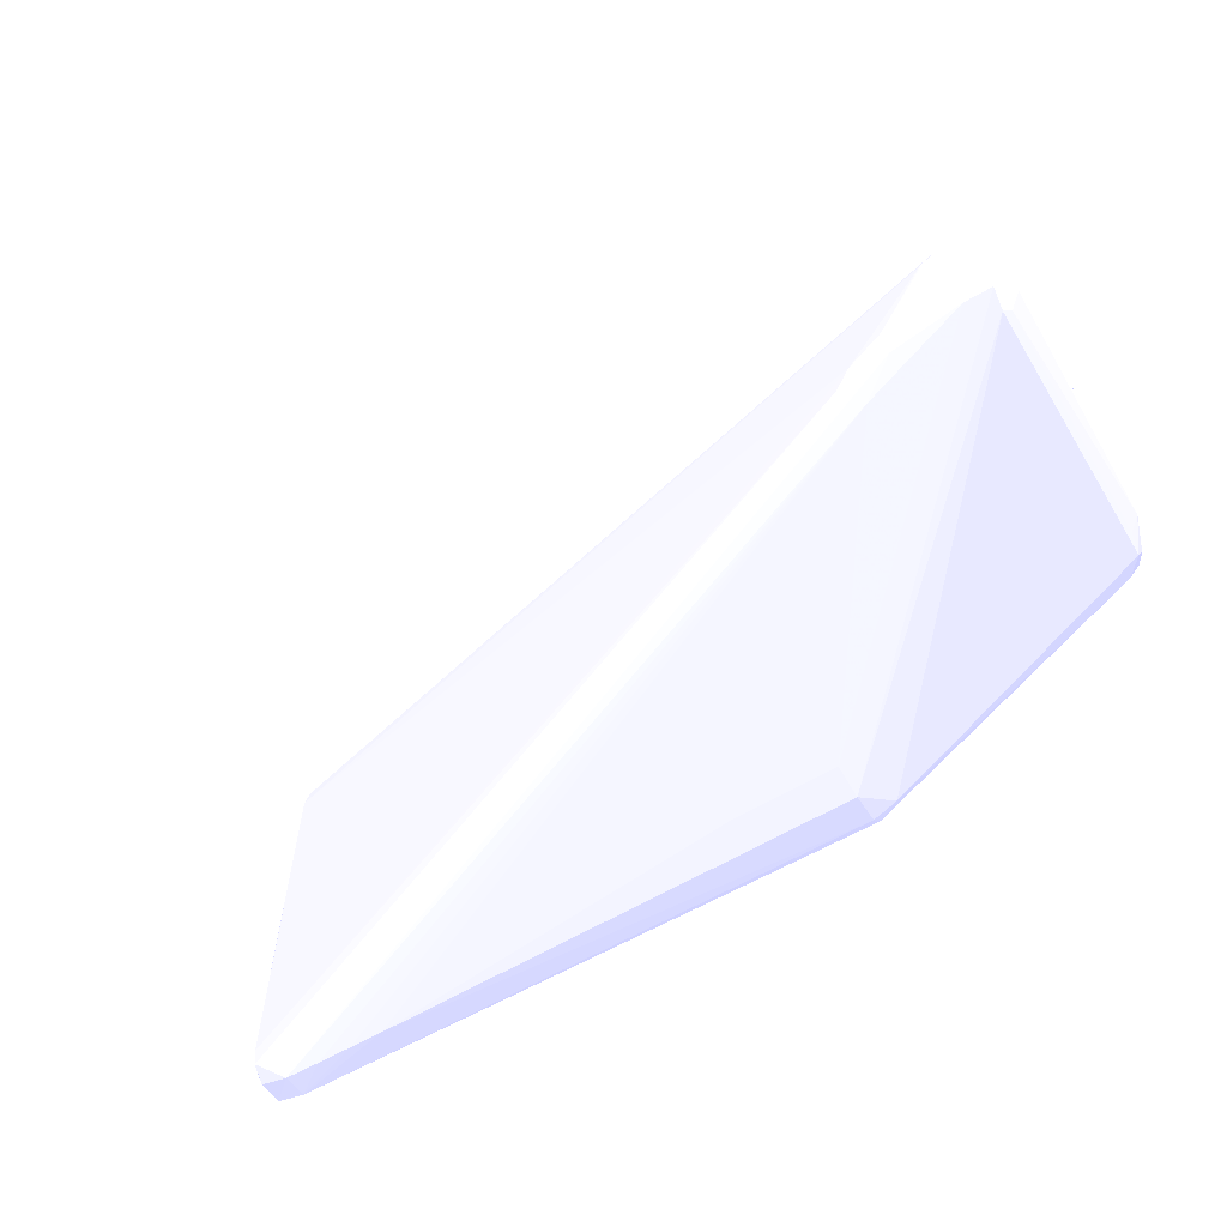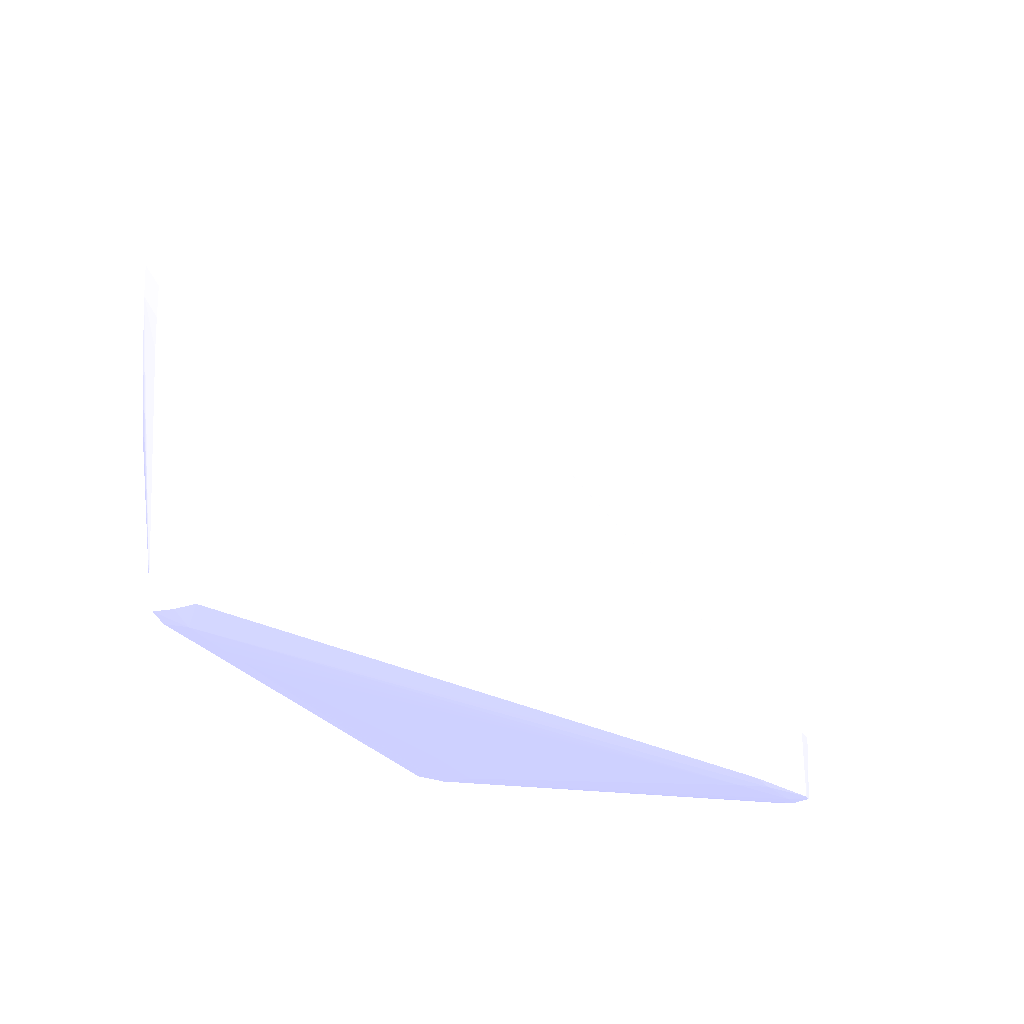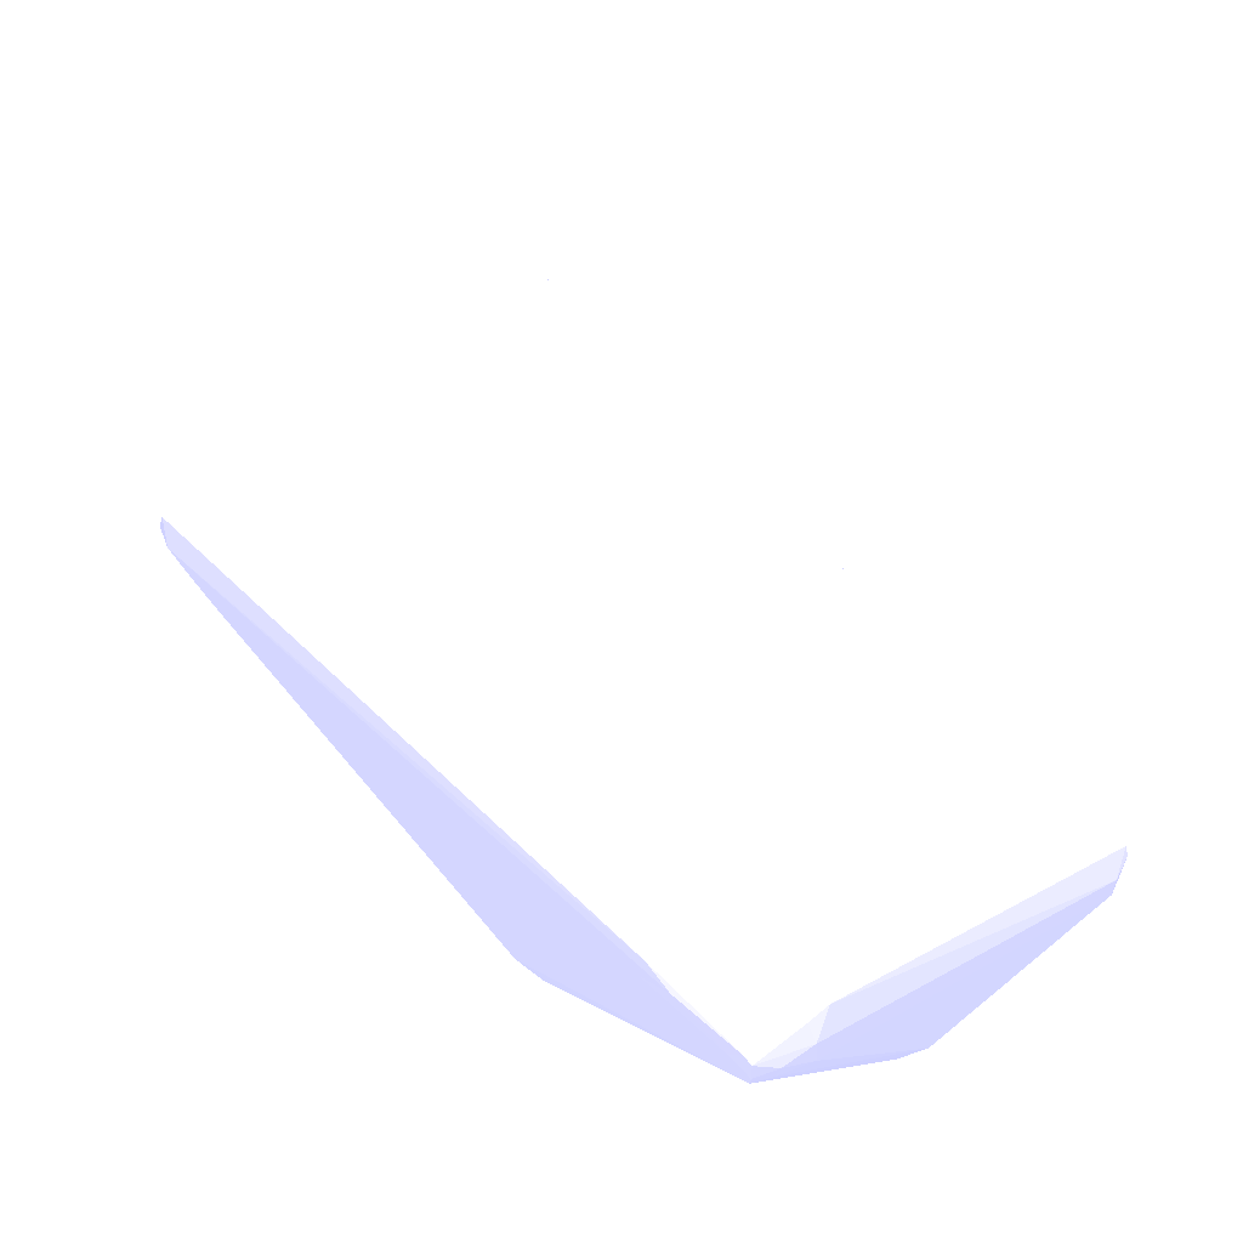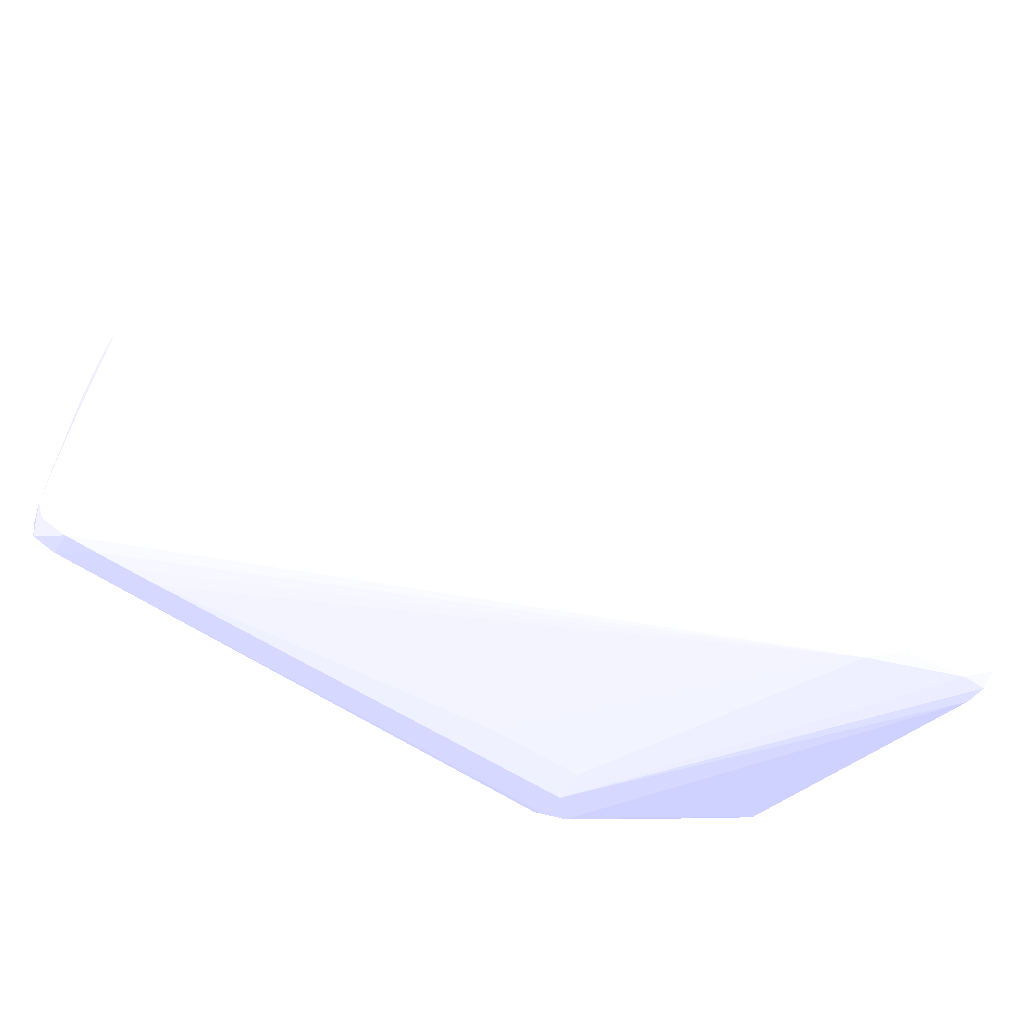
<metadata>
{"format":"obj","ext":"obj","renderer":"f3d","projection":"perspective","resolution":1024,"background":"white","views":[{"elev":-64.7,"azim":30.2,"up":"+Y"},{"elev":-22.5,"azim":-68.2,"up":"+Y"},{"elev":61.8,"azim":50.3,"up":"+Z"},{"elev":-63.0,"azim":-32.4,"up":"+Y"}]}
</metadata>
<code>
v 0.06419 0.001287 -0.1034 0.6118 0.6157 0.9412
v 0.08835 0.001244 -0.1058 0.6118 0.6157 0.9412
v 0.08594 0.001244 -0.1058 0.6118 0.6157 0.9412
v 0.06661 0.001241 -0.1058 0.6118 0.6157 0.9412
v 0.06419 0.001237 -0.1058 0.6118 0.6157 0.9412
v 0.06178 0.001277 -0.1034 0.6118 0.6157 0.9412
v 0.1229 0.0002829 -0.09943 0.6118 0.6157 0.9412
v 0.1221 0.0006797 -0.1008 0.6118 0.6157 0.9412
v 0.1222 0.001269 -0.1034 0.6118 0.6157 0.9412
v 0.09077 0.001227 -0.1058 0.6118 0.6157 0.9412
v 0.1101 0.0005975 -0.1076 0.6118 0.6157 0.9412
v 0.1077 0.0005975 -0.1076 0.6118 0.6157 0.9412
v 0.1028 0.0005939 -0.1076 0.6118 0.6157 0.9412
v 0.06178 0.000551 -0.1075 0.6118 0.6157 0.9412
v 0.06178 0.001227 -0.1058 0.6118 0.6157 0.9412
v 0.0956 0.0005868 -0.1076 0.6118 0.6157 0.9412
v 0.0811 0.0005725 -0.1076 0.6118 0.6157 0.9412
v 0.05974 0.0005761 -0.1058 0.6118 0.6157 0.9412
v 0.05971 0.0006011 -0.1034 0.6118 0.6157 0.9412
v 0.06 0.0003794 -0.1015 0.6118 0.6157 0.9412
v 0.06178 0.0006011 -0.1013 0.6118 0.6157 0.9412
v 0.1239 -0.02861 -0.07763 0.6118 0.6157 0.9412
v 0.1239 0.0002829 -0.09943 0.6118 0.6157 0.9412
v 0.1242 0.0005296 -0.1009 0.6118 0.6157 0.9412
v 0.1242 0.0006011 -0.1034 0.6118 0.6157 0.9412
v 0.1238 0.0002865 -0.1058 0.6118 0.6157 0.9412
v 0.1222 0.0007011 -0.1058 0.6118 0.6157 0.9412
v 0.1198 0.000812 -0.1058 0.6118 0.6157 0.9412
v 0.1173 0.0008727 -0.1058 0.6118 0.6157 0.9412
v 0.1125 0.0005689 -0.1076 0.6118 0.6157 0.9412
v 0.1101 -0.001276 -0.1082 0.6118 0.6157 0.9412
v 0.06178 -0.001276 -0.1081 0.6118 0.6157 0.9412
v 0.06003 0.0003437 -0.1073 0.6118 0.6157 0.9412
v 0.05891 -0.001276 -0.1058 0.6118 0.6157 0.9412
v 0.05891 -0.001276 -0.1034 0.6118 0.6157 0.9412
v 0.05977 -0.001276 -0.1013 0.6118 0.6157 0.9412
v 0.1209 -0.02897 -0.07792 0.6118 0.6157 0.9412
v 0.1222 -0.02866 -0.07766 0.6118 0.6157 0.9412
v 0.1239 -0.03026 -0.07765 0.6118 0.6157 0.9412
v 0.1248 -0.03026 -0.0792 0.6118 0.6157 0.9412
v 0.1249 -0.001276 -0.1009 0.6118 0.6157 0.9412
v 0.1223 -0.03014 -0.07768 0.6118 0.6157 0.9412
v 0.1251 -0.001276 -0.1034 0.6118 0.6157 0.9412
v 0.1234 -3.875e-05 -0.107 0.6118 0.6157 0.9412
v 0.1243 -0.001276 -0.1058 0.6118 0.6157 0.9412
v 0.1125 -0.001276 -0.1081 0.6118 0.6157 0.9412
v 0.1101 -0.003692 -0.1082 0.6118 0.6157 0.9412
v 0.09801 -0.01335 -0.1082 0.6118 0.6157 0.9412
v 0.09318 -0.01335 -0.1082 0.6118 0.6157 0.9412
v 0.06178 -0.006108 -0.1081 0.6118 0.6157 0.9412
v 0.05976 -0.001276 -0.1075 0.6118 0.6157 0.9412
v 0.0589 -0.003692 -0.1058 0.6118 0.6157 0.9412
v 0.05891 -0.008524 -0.1058 0.6118 0.6157 0.9412
v 0.05895 -0.01577 -0.1034 0.6118 0.6157 0.9412
v 0.05895 -0.01818 -0.1034 0.6118 0.6157 0.9412
v 0.05898 -0.0206 -0.1034 0.6118 0.6157 0.9412
v 0.05901 -0.02302 -0.1034 0.6118 0.6157 0.9412
v 0.05987 -0.0206 -0.1017 0.6118 0.6157 0.9412
v 0.05989 -0.02302 -0.1017 0.6118 0.6157 0.9412
v 0.06003 -0.03268 -0.1019 0.6118 0.6157 0.9412
v 0.1149 -0.03289 -0.0799 0.6118 0.6157 0.9412
v 0.1173 -0.03268 -0.07905 0.6118 0.6157 0.9412
v 0.1209 -0.02925 -0.07792 0.6118 0.6157 0.9412
v 0.123 -0.03416 -0.07777 0.6118 0.6157 0.9412
v 0.1238 -0.03416 -0.07777 0.6118 0.6157 0.9412
v 0.1246 -0.03268 -0.0792 0.6118 0.6157 0.9412
v 0.1251 -0.03026 -0.08161 0.6118 0.6157 0.9412
v 0.125 -0.01818 -0.1034 0.6118 0.6157 0.9412
v 0.1246 -0.01577 -0.1058 0.6118 0.6157 0.9412
v 0.1245 -0.01335 -0.1058 0.6118 0.6157 0.9412
v 0.1245 -0.008524 -0.1058 0.6118 0.6157 0.9412
v 0.1244 -0.003692 -0.1058 0.6118 0.6157 0.9412
v 0.1235 -0.001276 -0.107 0.6118 0.6157 0.9412
v 0.1125 -0.003692 -0.1081 0.6118 0.6157 0.9412
v 0.1222 -0.01335 -0.1073 0.6118 0.6157 0.9412
v 0.1222 -0.01577 -0.1073 0.6118 0.6157 0.9412
v 0.1101 -0.01335 -0.1081 0.6118 0.6157 0.9412
v 0.1077 -0.01335 -0.1082 0.6118 0.6157 0.9412
v 0.1077 -0.01094 -0.1082 0.6118 0.6157 0.9412
v 0.1077 -0.008524 -0.1082 0.6118 0.6157 0.9412
v 0.1053 -0.01335 -0.1082 0.6118 0.6157 0.9412
v 0.1028 -0.01577 -0.1082 0.6118 0.6157 0.9412
v 0.09077 -0.01335 -0.1082 0.6118 0.6157 0.9412
v 0.07627 -0.01094 -0.1081 0.6118 0.6157 0.9412
v 0.06178 -0.008524 -0.1081 0.6118 0.6157 0.9412
v 0.05976 -0.006108 -0.1075 0.6118 0.6157 0.9412
v 0.05893 -0.01094 -0.1058 0.6118 0.6157 0.9412
v 0.05977 -0.008524 -0.1075 0.6118 0.6157 0.9412
v 0.05919 -0.03268 -0.1034 0.6118 0.6157 0.9412
v 0.06018 -0.03417 -0.1019 0.6118 0.6157 0.9412
v 0.1137 -0.03391 -0.08039 0.6118 0.6157 0.9412
v 0.1149 -0.03424 -0.08004 0.6118 0.6157 0.9412
v 0.1222 -0.03445 -0.07915 0.6118 0.6157 0.9412
v 0.1173 -0.03447 -0.07969 0.6118 0.6157 0.9412
v 0.124 -0.03434 -0.0792 0.6118 0.6157 0.9412
v 0.1243 -0.03264 -0.08158 0.6118 0.6157 0.9412
v 0.1242 -0.02015 -0.1034 0.6118 0.6157 0.9412
v 0.1239 -0.01977 -0.1052 0.6118 0.6157 0.9412
v 0.1242 -0.01817 -0.1059 0.6118 0.6157 0.9412
v 0.1236 -0.01735 -0.1071 0.6118 0.6157 0.9412
v 0.1237 -0.01577 -0.1071 0.6118 0.6157 0.9412
v 0.1237 -0.01335 -0.1071 0.6118 0.6157 0.9412
v 0.1125 -0.01335 -0.108 0.6118 0.6157 0.9412
v 0.1198 -0.01818 -0.1073 0.6118 0.6157 0.9412
v 0.1173 -0.01818 -0.1075 0.6118 0.6157 0.9412
v 0.1149 -0.01577 -0.1078 0.6118 0.6157 0.9412
v 0.1125 -0.01577 -0.1079 0.6118 0.6157 0.9412
v 0.1077 -0.01577 -0.1081 0.6118 0.6157 0.9412
v 0.1053 -0.01577 -0.1082 0.6118 0.6157 0.9412
v 0.1028 -0.01818 -0.1081 0.6118 0.6157 0.9412
v 0.09318 -0.01577 -0.1081 0.6118 0.6157 0.9412
v 0.07386 -0.01094 -0.1081 0.6118 0.6157 0.9412
v 0.06419 -0.01094 -0.108 0.6118 0.6157 0.9412
v 0.06178 -0.01094 -0.108 0.6118 0.6157 0.9412
v 0.05981 -0.01094 -0.1075 0.6118 0.6157 0.9412
v 0.05899 -0.01335 -0.1058 0.6118 0.6157 0.9412
v 0.05984 -0.03445 -0.1034 0.6118 0.6157 0.9412
v 0.0591 -0.01577 -0.1058 0.6118 0.6157 0.9412
v 0.05972 -0.03268 -0.1053 0.6118 0.6157 0.9412
v 0.05998 -0.03435 -0.105 0.6118 0.6157 0.9412
v 0.06178 -0.03506 -0.1034 0.6118 0.6157 0.9412
v 0.1149 -0.0347 -0.08161 0.6118 0.6157 0.9412
v 0.1028 -0.03523 -0.1009 0.6118 0.6157 0.9412
v 0.1028 -0.03523 -0.1034 0.6118 0.6157 0.9412
v 0.1238 -0.03422 -0.08076 0.6118 0.6157 0.9412
v 0.1227 -0.01897 -0.1068 0.6118 0.6157 0.9412
v 0.1046 -0.03434 -0.1053 0.6118 0.6157 0.9412
v 0.1211 -0.01943 -0.107 0.6118 0.6157 0.9412
v 0.122 -0.01817 -0.1071 0.6118 0.6157 0.9412
v 0.1042 -0.03171 -0.107 0.6118 0.6157 0.9412
v 0.1149 -0.01818 -0.1077 0.6118 0.6157 0.9412
v 0.1125 -0.01818 -0.1078 0.6118 0.6157 0.9412
v 0.1053 -0.01818 -0.1081 0.6118 0.6157 0.9412
v 0.1028 -0.02302 -0.1077 0.6118 0.6157 0.9412
v 0.09318 -0.01818 -0.1079 0.6118 0.6157 0.9412
v 0.09077 -0.01577 -0.1081 0.6118 0.6157 0.9412
v 0.07627 -0.01335 -0.108 0.6118 0.6157 0.9412
v 0.06178 -0.01335 -0.1078 0.6118 0.6157 0.9412
v 0.06048 -0.02223 -0.107 0.6118 0.6157 0.9412
v 0.06033 -0.0206 -0.1071 0.6118 0.6157 0.9412
v 0.06015 -0.01818 -0.1072 0.6118 0.6157 0.9412
v 0.06 -0.01577 -0.1073 0.6118 0.6157 0.9412
v 0.05989 -0.01335 -0.1074 0.6118 0.6157 0.9412
v 0.07386 -0.01335 -0.108 0.6118 0.6157 0.9412
v 0.06178 -0.03268 -0.106 0.6118 0.6157 0.9412
v 0.06178 -0.03458 -0.1053 0.6118 0.6157 0.9412
v 0.06419 -0.03514 -0.1034 0.6118 0.6157 0.9412
v 0.06661 -0.0352 -0.1034 0.6118 0.6157 0.9412
v 0.06903 -0.03523 -0.1034 0.6118 0.6157 0.9412
v 0.0956 -0.03523 -0.1009 0.6118 0.6157 0.9412
v 0.1028 -0.03456 -0.1056 0.6118 0.6157 0.9412
v 0.1028 -0.03292 -0.1068 0.6118 0.6157 0.9412
v 0.1028 -0.03171 -0.107 0.6118 0.6157 0.9412
v 0.1028 -0.03026 -0.1071 0.6118 0.6157 0.9412
v 0.1012 -0.03155 -0.107 0.6118 0.6157 0.9412
v 0.1004 -0.02543 -0.1075 0.6118 0.6157 0.9412
v 0.07144 -0.01577 -0.1077 0.6118 0.6157 0.9412
v 0.06178 -0.01577 -0.1076 0.6118 0.6157 0.9412
v 0.06178 -0.01818 -0.1074 0.6118 0.6157 0.9412
v 0.06178 -0.0206 -0.1072 0.6118 0.6157 0.9412
v 0.06178 -0.02257 -0.107 0.6118 0.6157 0.9412
v 0.06711 -0.02438 -0.107 0.6118 0.6157 0.9412
v 0.07725 -0.02668 -0.107 0.6118 0.6157 0.9412
v 0.09318 -0.02952 -0.107 0.6118 0.6157 0.9412
v 0.06419 -0.01818 -0.1074 0.6118 0.6157 0.9412
v 0.09318 -0.02785 -0.1071 0.6118 0.6157 0.9412
v 0.06903 -0.02302 -0.1071 0.6118 0.6157 0.9412
v 0.06903 -0.02458 -0.107 0.6118 0.6157 0.9412
f 1 2 3
f 1 3 4
f 1 4 5
f 1 5 15
f 1 15 6
f 1 6 7
f 1 7 8
f 1 8 9
f 1 9 2
f 2 9 10
f 2 10 11
f 2 11 3
f 3 11 4
f 4 11 12
f 4 12 13
f 4 13 5
f 5 14 15
f 5 13 16
f 5 16 17
f 5 17 14
f 6 15 18
f 6 18 19
f 6 19 20
f 6 20 21
f 6 21 7
f 7 22 23
f 7 23 8
f 7 21 22
f 8 23 9
f 9 23 24
f 9 24 25
f 9 25 26
f 9 26 27
f 9 27 28
f 9 28 29
f 9 29 10
f 10 29 11
f 11 29 30
f 11 30 31
f 11 31 16
f 11 16 13
f 11 13 12
f 14 32 33
f 14 33 15
f 14 17 31
f 14 31 32
f 15 33 18
f 16 31 17
f 18 34 19
f 18 33 34
f 19 34 35
f 19 35 20
f 20 35 36
f 20 36 37
f 20 37 38
f 20 38 21
f 21 38 22
f 22 39 40
f 22 40 41
f 22 41 23
f 22 38 42
f 22 42 39
f 23 41 24
f 24 41 43
f 24 43 25
f 25 43 26
f 26 44 27
f 26 43 45
f 26 45 44
f 27 44 30
f 27 30 28
f 28 30 29
f 30 46 31
f 30 44 46
f 31 46 47
f 31 47 48
f 31 48 49
f 31 49 50
f 31 50 32
f 32 50 86
f 32 86 51
f 32 51 33
f 33 51 34
f 34 52 35
f 34 51 52
f 35 52 53
f 35 53 54
f 35 54 36
f 36 54 55
f 36 55 56
f 36 56 57
f 36 57 58
f 36 58 59
f 36 59 60
f 36 60 61
f 36 61 37
f 37 61 62
f 37 62 63
f 37 63 38
f 38 63 42
f 39 42 64
f 39 64 65
f 39 65 40
f 40 66 67
f 40 67 41
f 40 65 66
f 41 67 43
f 42 63 64
f 43 67 68
f 43 68 69
f 43 69 70
f 43 70 71
f 43 71 72
f 43 72 45
f 44 45 73
f 44 73 46
f 45 72 73
f 46 74 47
f 46 73 75
f 46 75 76
f 46 76 74
f 47 74 77
f 47 77 78
f 47 78 79
f 47 79 80
f 47 80 48
f 48 80 81
f 48 81 82
f 48 82 49
f 49 83 84
f 49 84 85
f 49 85 50
f 49 82 83
f 50 85 86
f 51 86 52
f 52 86 53
f 53 87 56
f 53 56 55
f 53 55 54
f 53 86 88
f 53 88 87
f 56 87 57
f 57 89 58
f 57 87 89
f 58 89 59
f 59 89 60
f 60 89 90
f 60 90 91
f 60 91 61
f 61 91 62
f 62 91 92
f 62 92 64
f 62 64 63
f 64 93 65
f 64 92 94
f 64 94 93
f 65 95 66
f 65 93 95
f 66 96 67
f 66 95 96
f 67 96 68
f 68 96 97
f 68 97 98
f 68 98 99
f 68 99 69
f 69 99 100
f 69 100 101
f 69 101 70
f 70 101 102
f 70 102 71
f 71 102 72
f 72 102 73
f 73 102 76
f 73 76 75
f 74 103 77
f 74 76 103
f 76 102 101
f 76 101 100
f 76 100 104
f 76 104 105
f 76 105 106
f 76 106 103
f 77 103 107
f 77 107 108
f 77 108 78
f 78 108 109
f 78 109 81
f 78 81 79
f 79 81 80
f 81 109 82
f 82 109 110
f 82 110 111
f 82 111 113
f 82 113 112
f 82 112 84
f 82 84 83
f 84 112 85
f 85 113 114
f 85 114 115
f 85 115 88
f 85 88 86
f 85 112 113
f 87 88 116
f 87 116 89
f 88 115 116
f 89 117 90
f 89 116 118
f 89 118 119
f 89 119 120
f 89 120 117
f 90 117 121
f 90 121 92
f 90 92 91
f 92 121 94
f 93 94 122
f 93 122 123
f 93 123 124
f 93 124 95
f 94 121 122
f 95 125 96
f 95 124 125
f 96 125 97
f 97 125 98
f 98 126 100
f 98 100 99
f 98 125 127
f 98 127 126
f 100 126 128
f 100 128 129
f 100 129 104
f 103 106 107
f 104 129 130
f 104 130 105
f 105 131 107
f 105 107 106
f 105 130 131
f 107 132 108
f 107 131 132
f 108 133 109
f 108 132 133
f 109 133 110
f 110 133 130
f 110 130 134
f 110 134 135
f 110 135 136
f 110 136 111
f 111 136 137
f 111 137 114
f 111 114 113
f 114 138 139
f 114 139 140
f 114 140 141
f 114 141 142
f 114 142 143
f 114 143 115
f 114 137 144
f 114 144 138
f 115 119 118
f 115 118 116
f 115 143 119
f 117 120 121
f 119 143 142
f 119 142 141
f 119 141 140
f 119 140 139
f 119 139 145
f 119 145 120
f 120 145 146
f 120 146 121
f 121 146 147
f 121 147 122
f 122 147 148
f 122 148 149
f 122 149 150
f 122 150 123
f 123 150 124
f 124 151 127
f 124 127 125
f 124 150 149
f 124 149 151
f 126 127 152
f 126 152 130
f 126 130 128
f 127 151 152
f 128 130 129
f 130 152 153
f 130 153 154
f 130 154 134
f 130 133 132
f 130 132 131
f 134 154 155
f 134 155 156
f 134 156 135
f 135 157 144
f 135 144 136
f 135 156 157
f 136 144 137
f 138 158 139
f 138 144 157
f 138 157 158
f 139 158 159
f 139 159 160
f 139 160 161
f 139 161 145
f 145 161 162
f 145 162 163
f 145 163 155
f 145 155 152
f 145 152 146
f 146 149 148
f 146 148 147
f 146 152 151
f 146 151 149
f 152 155 153
f 153 155 154
f 155 163 164
f 155 164 165
f 155 165 166
f 155 166 156
f 156 166 157
f 157 165 159
f 157 159 158
f 157 166 165
f 159 165 163
f 159 163 167
f 159 167 160
f 160 167 163
f 160 163 168
f 160 168 162
f 160 162 161
f 162 168 163
f 163 165 164

</code>
